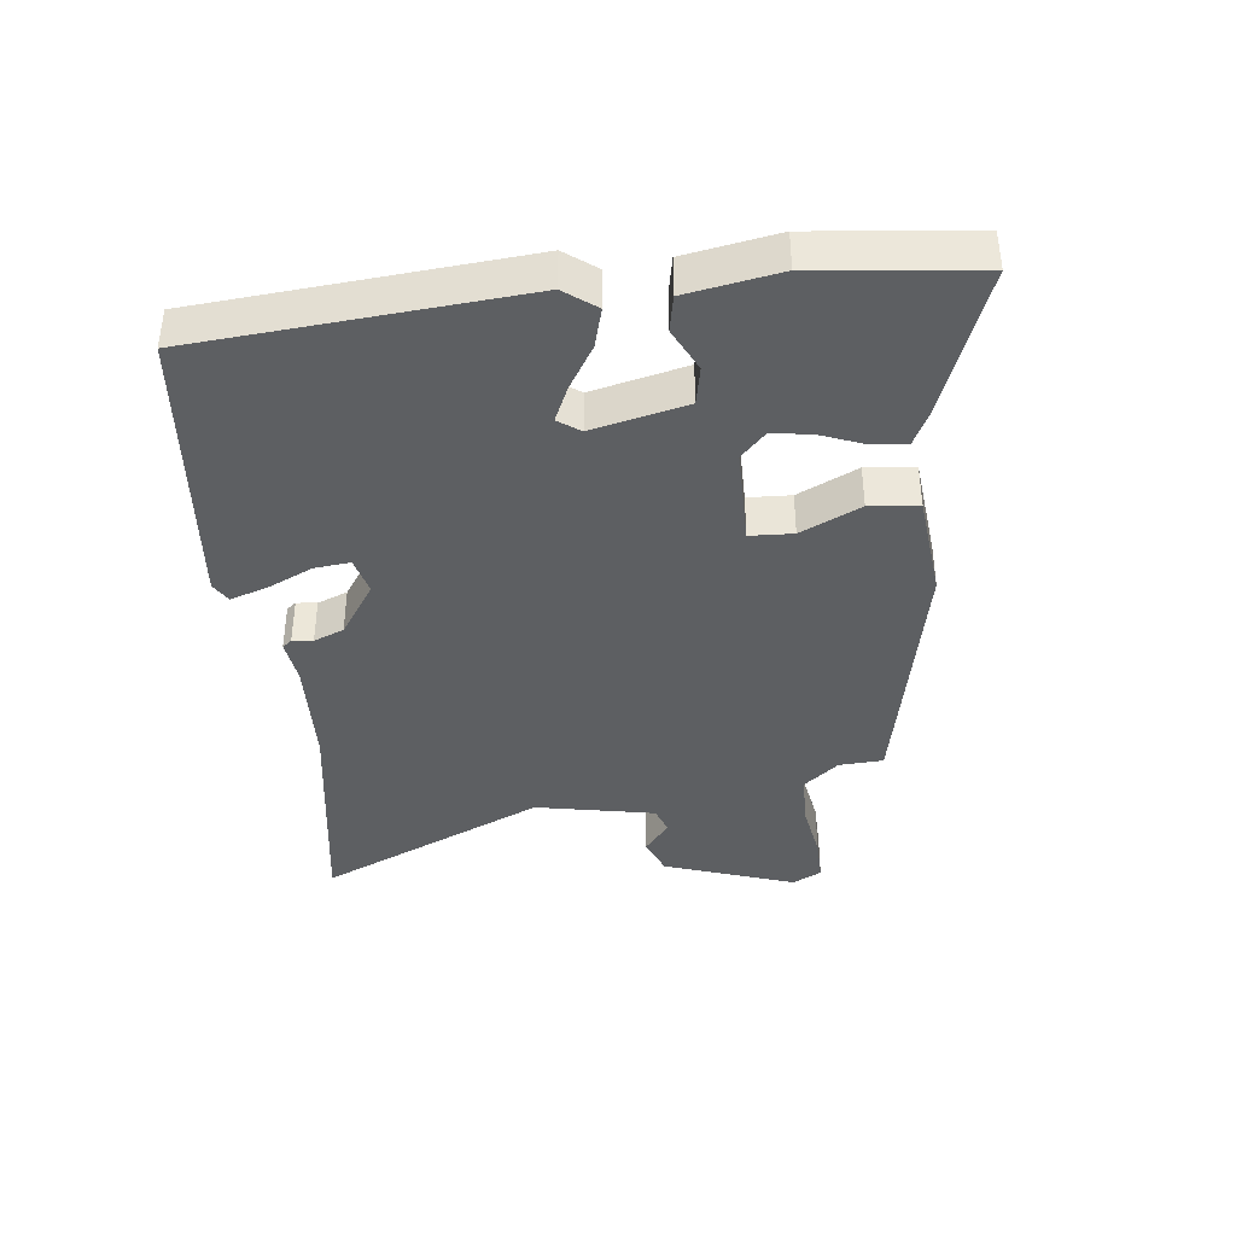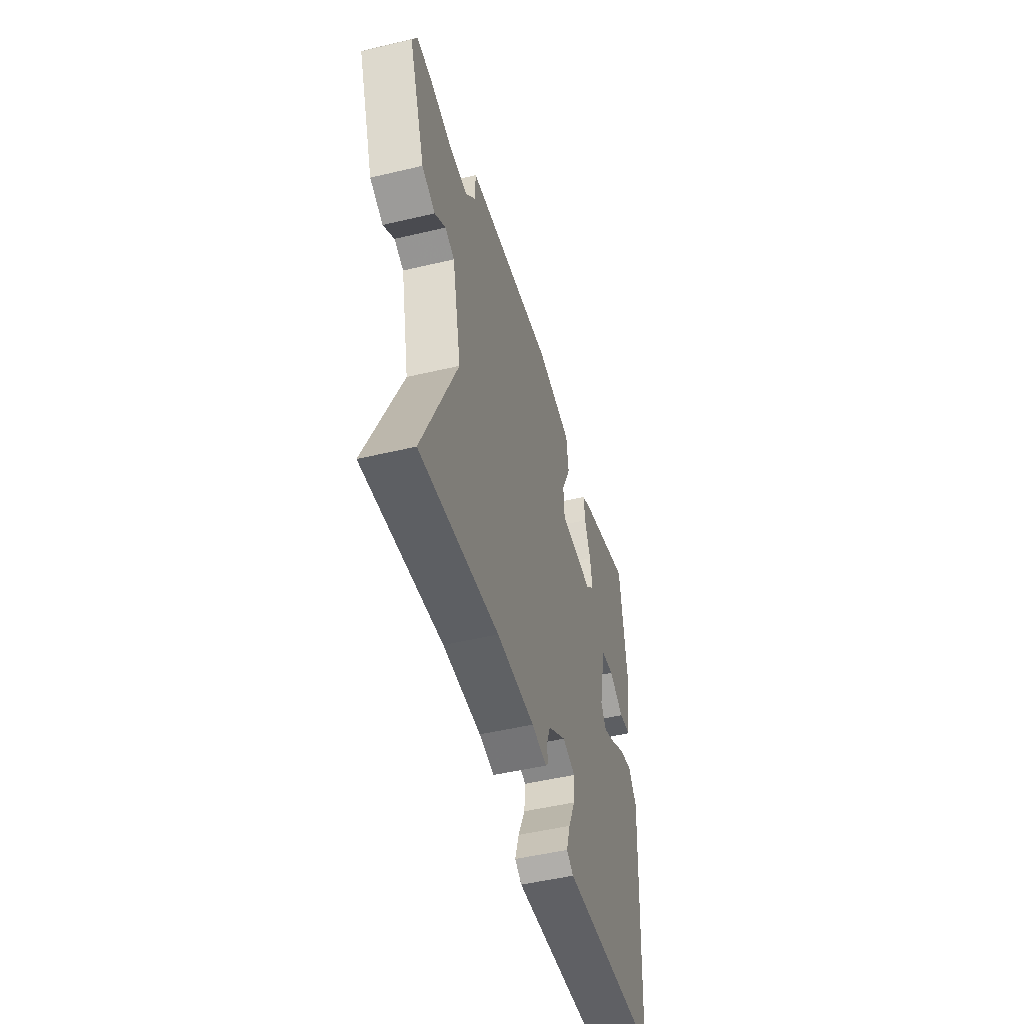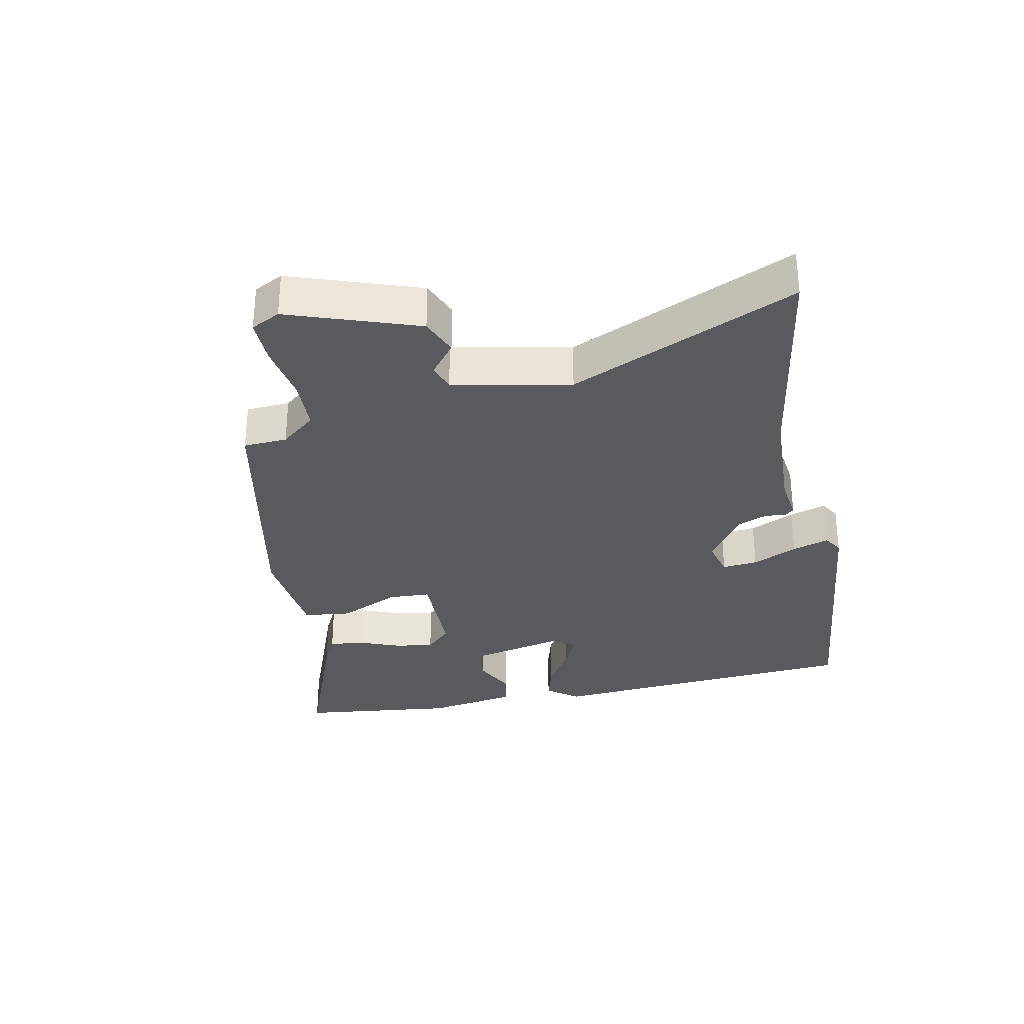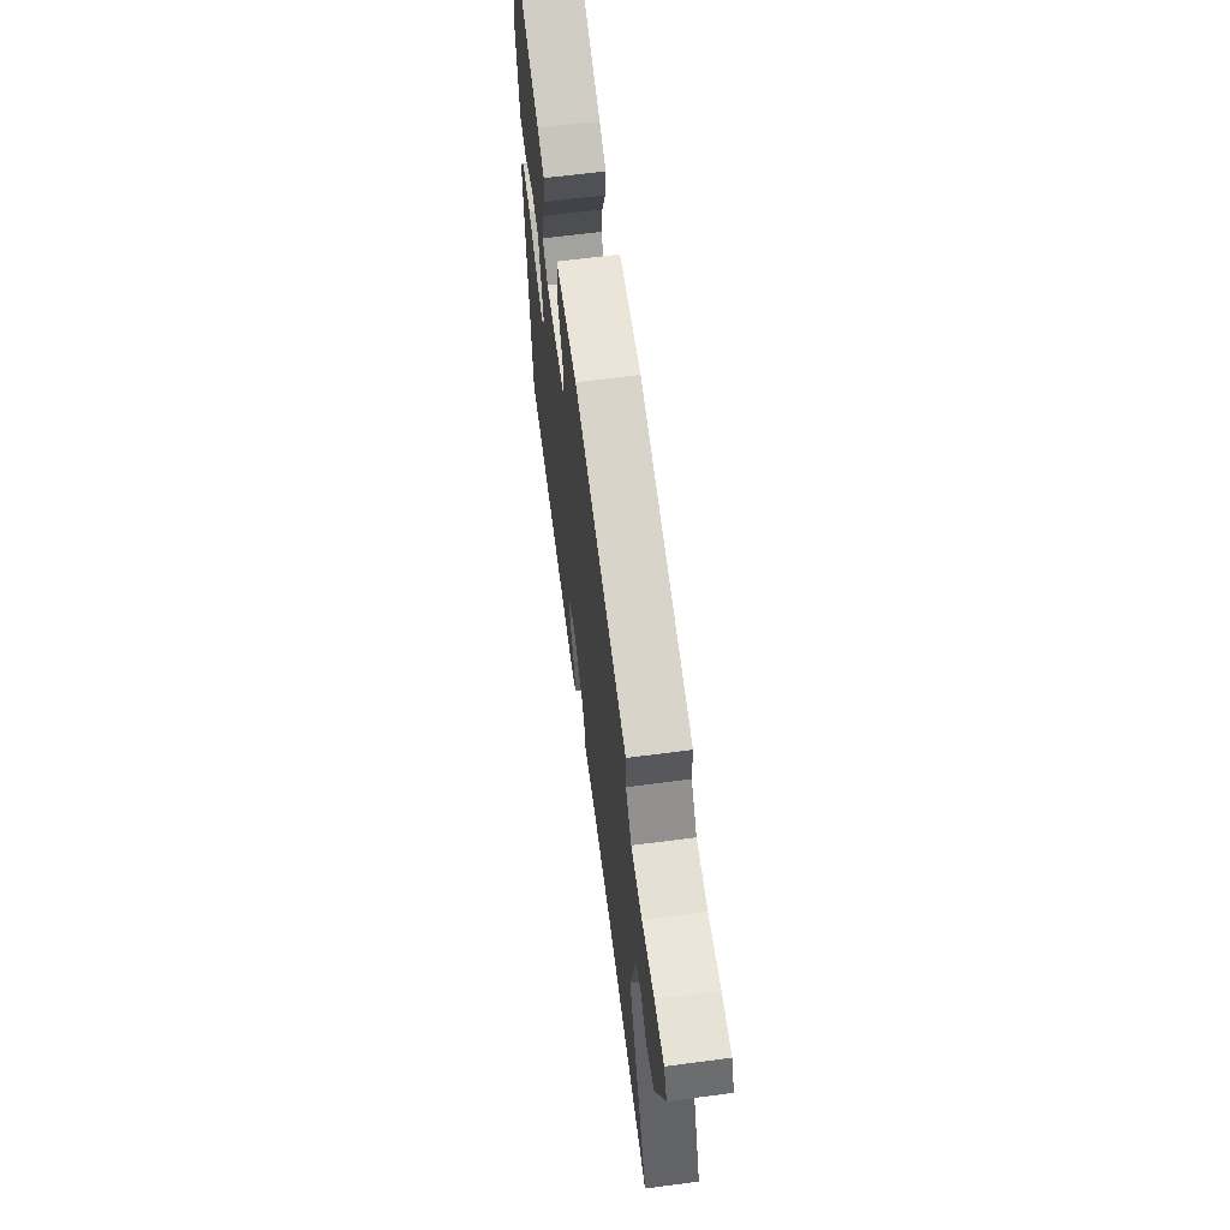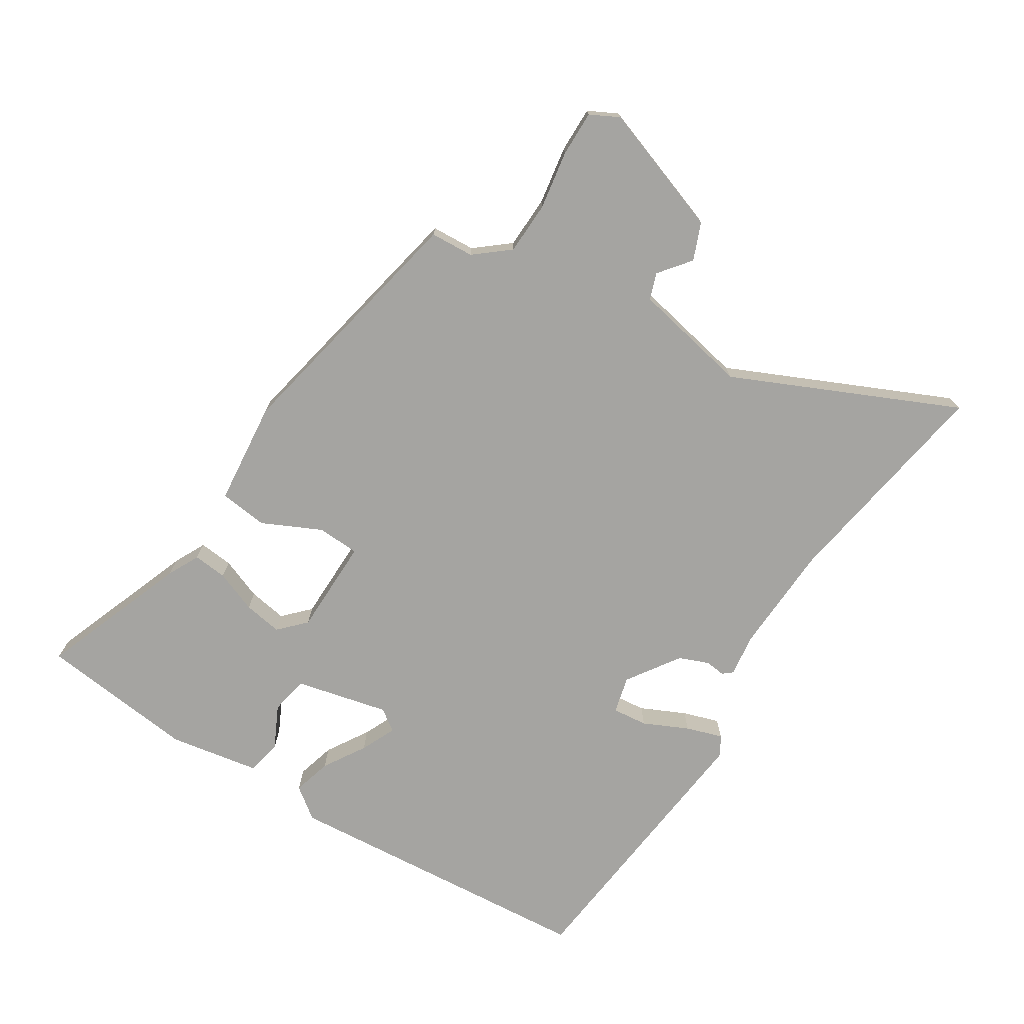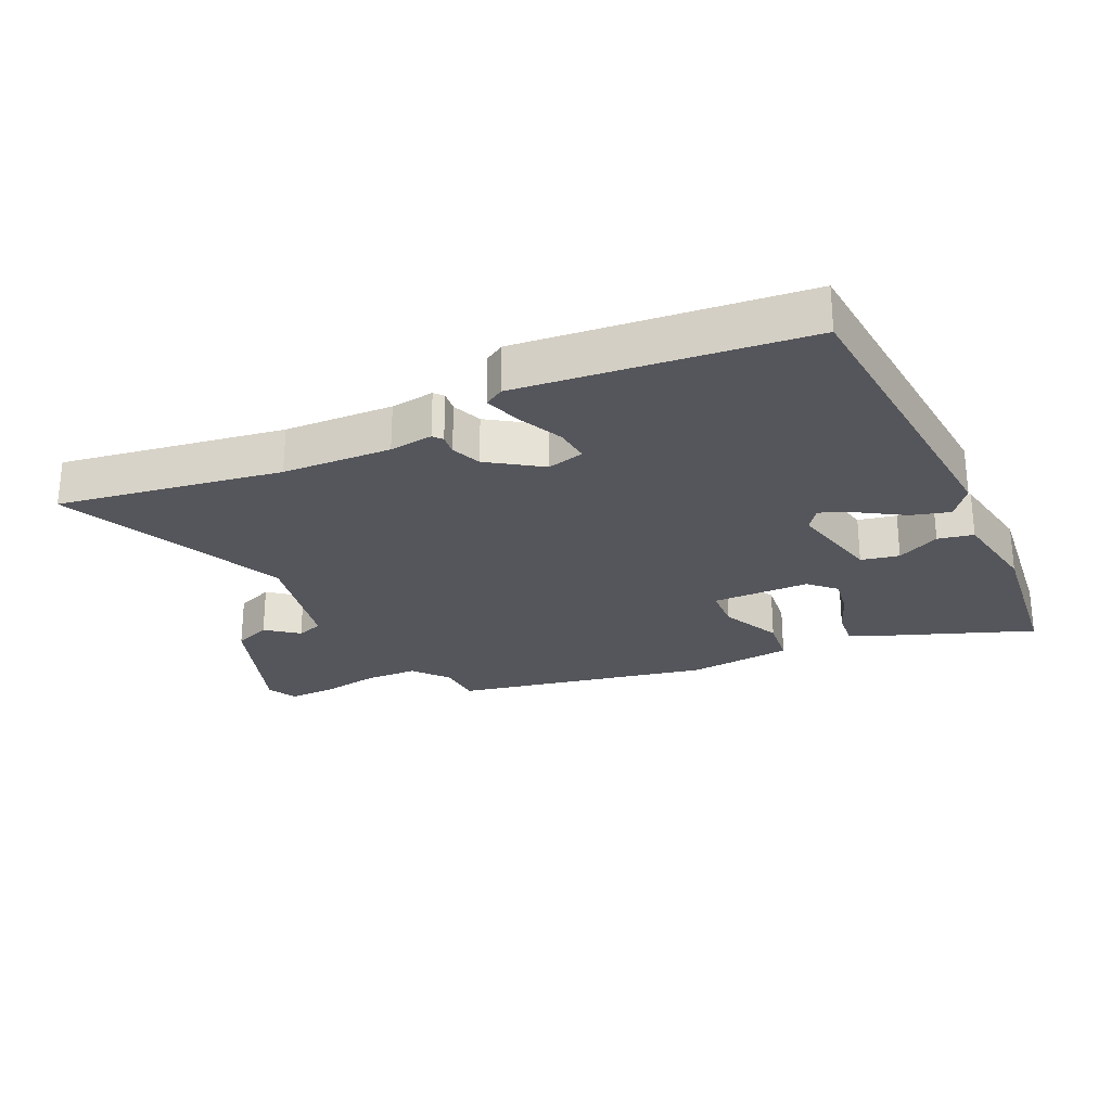
<metadata>
{"format":"obj","ext":"obj","renderer":"f3d","projection":"perspective","resolution":1024,"background":"white","views":[{"elev":-39.6,"azim":-82.6,"up":"+Y"},{"elev":-50.1,"azim":104.6,"up":"+Z"},{"elev":-31.4,"azim":102.3,"up":"+Y"},{"elev":63.2,"azim":82.4,"up":"+Z"},{"elev":-73.4,"azim":58.6,"up":"+Y"},{"elev":-26.2,"azim":-154.1,"up":"+Y"}]}
</metadata>
<code>
v -0.483 0.07 0.547
v -0.249 0.07 0.455
v -0.199 0.07 0.429
v -0.205 0.07 0.375
v -0.232 0.07 0.309
v -0.243 0.07 0.248
v -0.203 0.07 0.208
v -0.049 0.07 0.204
v -0.045 0.07 0.271
v -0.088 0.07 0.365
v -0.078 0.07 0.441
v 0.087 0.07 0.455
v 0.488 0.07 0.366
v 0.491 0.07 0.297
v 0.535 0.07 0.242
v 0.618 0.07 0.238
v 0.711 0.07 0.252
v 0.783 0.07 0.252
v 0.806 0.07 0.206
v 0.732 0.07 0.004
v 0.673 0.07 -0.019
v 0.624 0.07 0.021
v 0.582 0.07 0.007
v 0.542 0.07 -0.178
v 0.697 0.07 -0.534
v 0.344 0.07 -0.473
v 0.172 0.07 -0.463
v 0.103 0.07 -0.471
v 0.091 0.07 -0.456
v 0.095 0.07 -0.424
v 0.077 0.07 -0.377
v -0.005 0.07 -0.32
v -0.064 0.07 -0.334
v -0.059 0.07 -0.39
v -0.027 0.07 -0.461
v -0.009 0.07 -0.519
v -0.04 0.07 -0.537
v -0.488 0.07 -0.484
v -0.521 0.07 0.018
v -0.483 0.07 0.067
v -0.422 0.07 0.049
v -0.356 0.07 0.007
v -0.301 0.07 -0.019
v -0.276 0.07 0.015
v -0.308 0.07 0.162
v -0.368 0.07 0.175
v -0.436 0.07 0.143
v -0.492 0.07 0.155
v -0.515 0.07 0.299
v -0.483 0 0.547
v -0.249 0 0.455
v -0.199 0 0.429
v -0.205 0 0.375
v -0.232 0 0.309
v -0.243 0 0.248
v -0.203 0 0.208
v -0.049 0 0.204
v -0.045 0 0.271
v -0.088 0 0.365
v -0.078 0 0.441
v 0.087 0 0.455
v 0.488 0 0.366
v 0.491 0 0.297
v 0.535 0 0.242
v 0.618 0 0.238
v 0.711 0 0.252
v 0.783 0 0.252
v 0.806 0 0.206
v 0.732 0 0.004
v 0.673 0 -0.019
v 0.624 0 0.021
v 0.582 0 0.007
v 0.542 0 -0.178
v 0.697 0 -0.534
v 0.344 0 -0.473
v 0.172 0 -0.463
v 0.103 0 -0.471
v 0.091 0 -0.456
v 0.095 0 -0.424
v 0.077 0 -0.377
v -0.005 0 -0.32
v -0.064 0 -0.334
v -0.059 0 -0.39
v -0.027 0 -0.461
v -0.009 0 -0.519
v -0.04 0 -0.537
v -0.488 0 -0.484
v -0.521 0 0.018
v -0.483 0 0.067
v -0.422 0 0.049
v -0.356 0 0.007
v -0.301 0 -0.019
v -0.276 0 0.015
v -0.308 0 0.162
v -0.368 0 0.175
v -0.436 0 0.143
v -0.492 0 0.155
v -0.515 0 0.299
f 3 4 5
f 2 3 5
f 1 2 5
f 49 1 5
f 48 49 5
f 47 48 5
f 46 47 5
f 45 46 5 6
f 44 45 6 7
f 40 41 42
f 39 40 42
f 38 39 42
f 37 38 42
f 36 37 42
f 35 36 42
f 34 35 42
f 33 34 42 43
f 32 33 43 44
f 27 28 29 30
f 26 27 30 31
f 44 7 8
f 32 44 8
f 31 32 8
f 26 31 8
f 25 26 8
f 24 25 8
f 20 21 22
f 19 20 22
f 18 19 22
f 17 18 22
f 16 17 22
f 15 16 22 23
f 12 13 14
f 11 12 14
f 10 11 14
f 9 10 14
f 15 23 24
f 14 15 24
f 9 14 24
f 8 9 24
f 54 53 52
f 54 52 51
f 54 51 50
f 54 50 98
f 54 98 97
f 54 97 96
f 54 96 95
f 55 54 95 94
f 56 55 94 93
f 91 90 89
f 91 89 88
f 91 88 87
f 91 87 86
f 91 86 85
f 91 85 84
f 91 84 83
f 92 91 83 82
f 93 92 82 81
f 79 78 77 76
f 80 79 76 75
f 57 56 93
f 57 93 81
f 57 81 80
f 57 80 75
f 57 75 74
f 57 74 73
f 71 70 69
f 71 69 68
f 71 68 67
f 71 67 66
f 71 66 65
f 72 71 65 64
f 63 62 61
f 63 61 60
f 63 60 59
f 63 59 58
f 73 72 64
f 73 64 63
f 73 63 58
f 73 58 57
f 1 50 51 2
f 2 51 52 3
f 3 52 53 4
f 4 53 54 5
f 5 54 55 6
f 6 55 56 7
f 7 56 57 8
f 8 57 58 9
f 9 58 59 10
f 10 59 60 11
f 11 60 61 12
f 12 61 62 13
f 13 62 63 14
f 14 63 64 15
f 15 64 65 16
f 16 65 66 17
f 17 66 67 18
f 18 67 68 19
f 19 68 69 20
f 20 69 70 21
f 21 70 71 22
f 22 71 72 23
f 23 72 73 24
f 24 73 74 25
f 25 74 75 26
f 26 75 76 27
f 27 76 77 28
f 28 77 78 29
f 29 78 79 30
f 30 79 80 31
f 31 80 81 32
f 32 81 82 33
f 33 82 83 34
f 34 83 84 35
f 35 84 85 36
f 36 85 86 37
f 37 86 87 38
f 38 87 88 39
f 39 88 89 40
f 40 89 90 41
f 41 90 91 42
f 42 91 92 43
f 43 92 93 44
f 44 93 94 45
f 45 94 95 46
f 46 95 96 47
f 47 96 97 48
f 48 97 98 49
f 49 98 50 1

</code>
